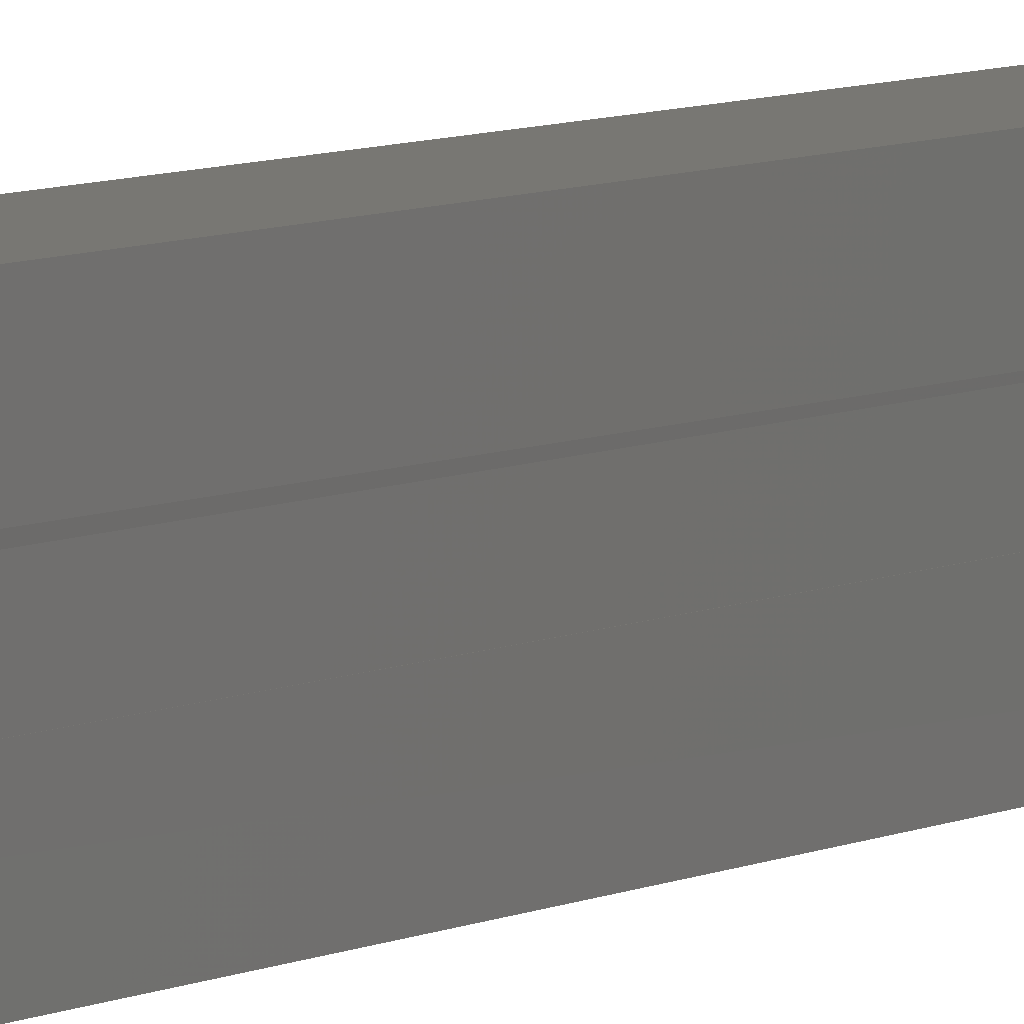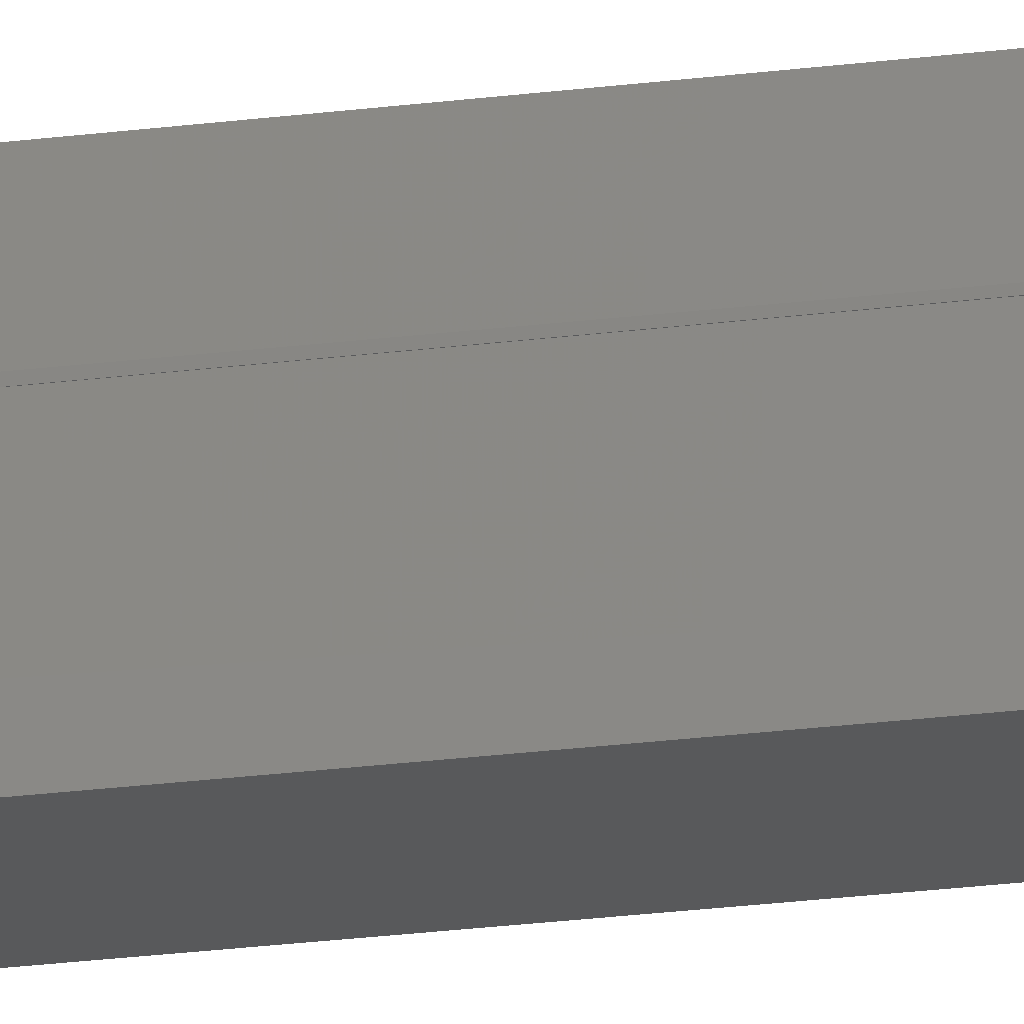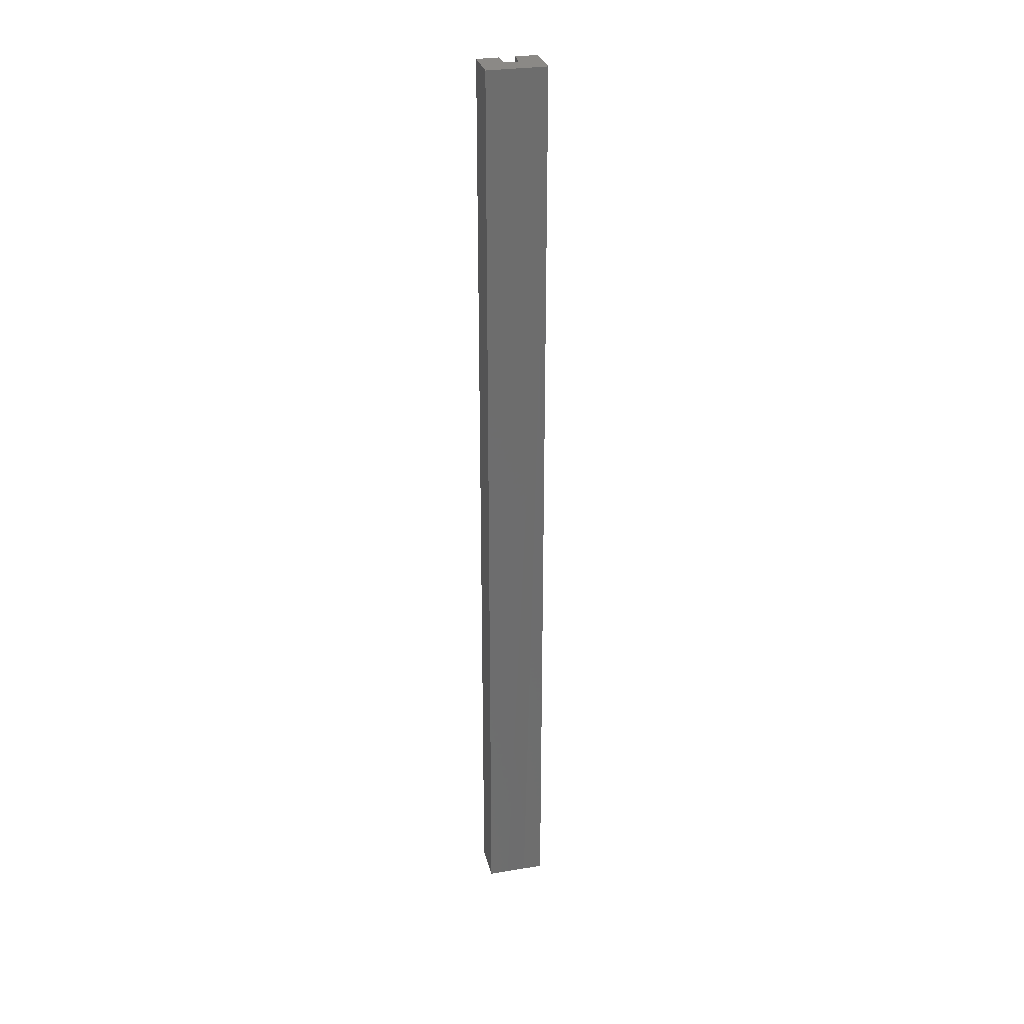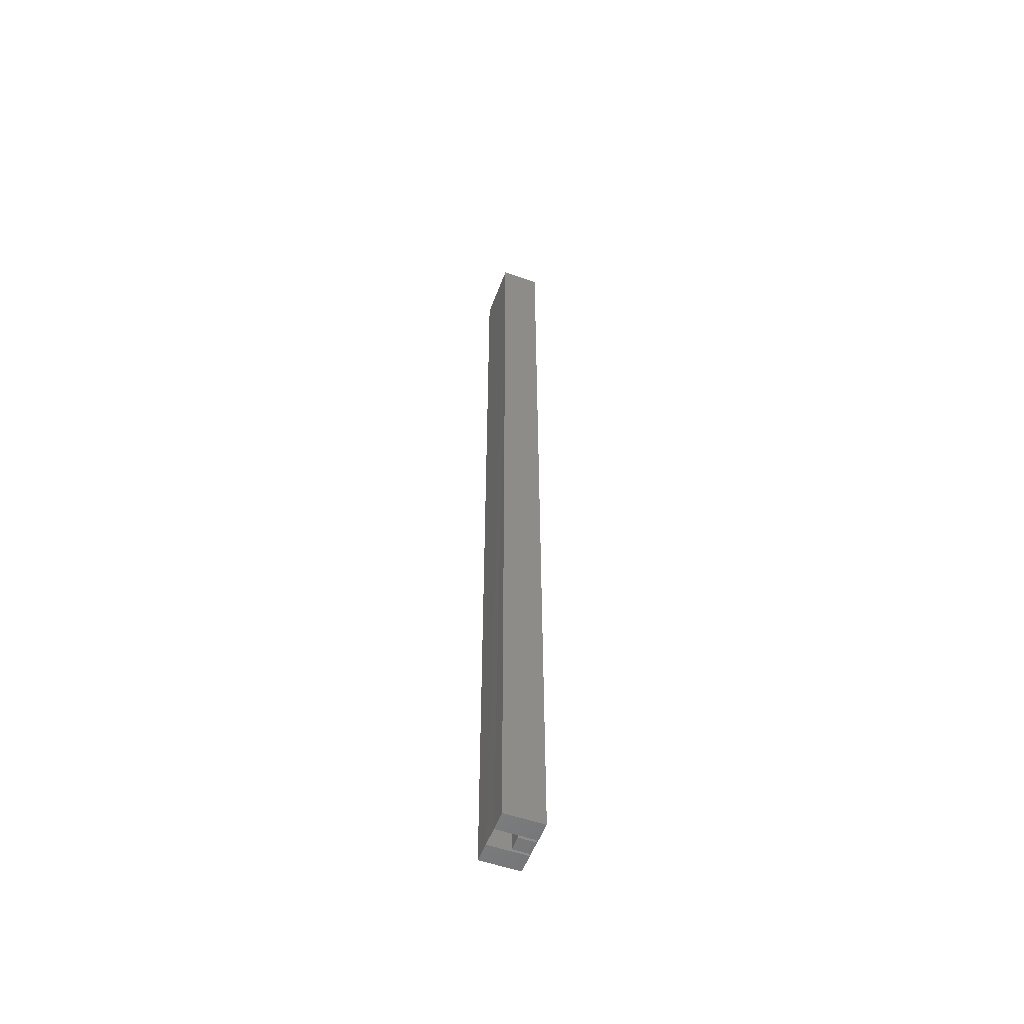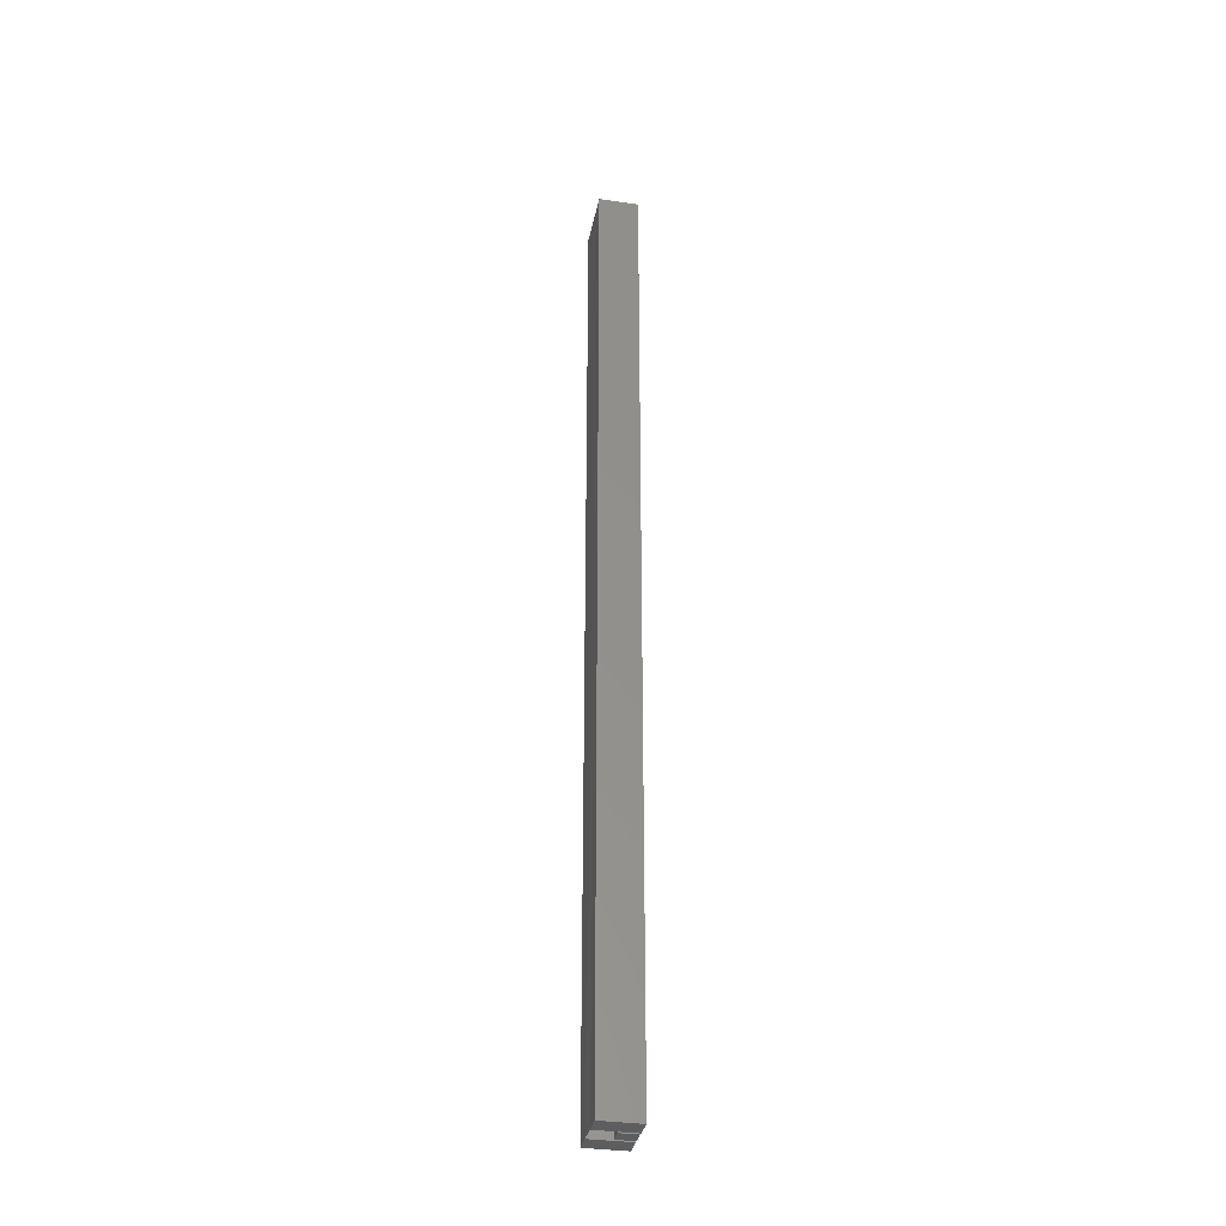
<metadata>
{"format":"stl","ext":"stl","renderer":"f3d","projection":"perspective","resolution":1024,"background":"white","views":[{"elev":4.0,"azim":22.5,"up":"+Z"},{"elev":-21.5,"azim":103.5,"up":"+Z"},{"elev":29.9,"azim":-103.3,"up":"+Y"},{"elev":-54.7,"azim":-20.3,"up":"+Y"},{"elev":-34.2,"azim":-11.1,"up":"+Y"}]}
</metadata>
<code>
# stl→obj: 24 verts, 44 faces
v 0.009786 -0.75 0.009786
v 0.009786 -0.75 0.02146
v 0.02344 -0.75 0.009786
v 0.02344 -0.75 0.02146
v -0.007812 -0.75 -0.007812
v 0.0236 -0.75 -0.007812
v -0.007812 -0.75 0.007812
v 0.02344 -0.75 0.007812
v -0.007648 -0.75 0.02344
v 0.0236 -0.75 0.02344
v -0.007812 -0.75 0.03906
v 0.0236 -0.75 0.03906
v 0.0236 0.007812 0.03906
v 0.0236 0.007812 0.02146
v 0.0236 0.007812 -0.007812
v 0.0236 0.007812 0.009786
v 0.009786 0.007812 0.009786
v 0.009786 0.007812 0.02146
v -0.007812 0.007812 0.03906
v -0.007812 0.007812 -0.007812
v -0.007648 -0.02344 0.007812
v -0.007648 -0.02344 0.02344
v 0.02344 -0.02344 0.02344
v 0.02344 -0.02344 0.007812
f 1 2 3
f 3 2 4
f 5 6 7
f 7 6 8
f 9 10 11
f 11 10 12
f 13 12 14
f 14 12 10
f 14 10 4
f 3 15 16
f 3 8 15
f 15 8 6
f 16 17 3
f 3 17 1
f 17 18 1
f 1 18 2
f 18 14 2
f 2 14 4
f 19 20 5
f 19 5 7
f 19 7 9
f 19 9 11
f 21 22 7
f 7 22 9
f 22 23 9
f 9 23 10
f 24 21 8
f 8 21 7
f 23 24 8
f 23 8 3
f 23 3 4
f 23 4 10
f 20 15 5
f 5 15 6
f 13 19 12
f 12 19 11
f 14 18 13
f 18 19 13
f 18 17 19
f 19 17 20
f 20 17 16
f 20 16 15
f 21 24 22
f 22 24 23

</code>
